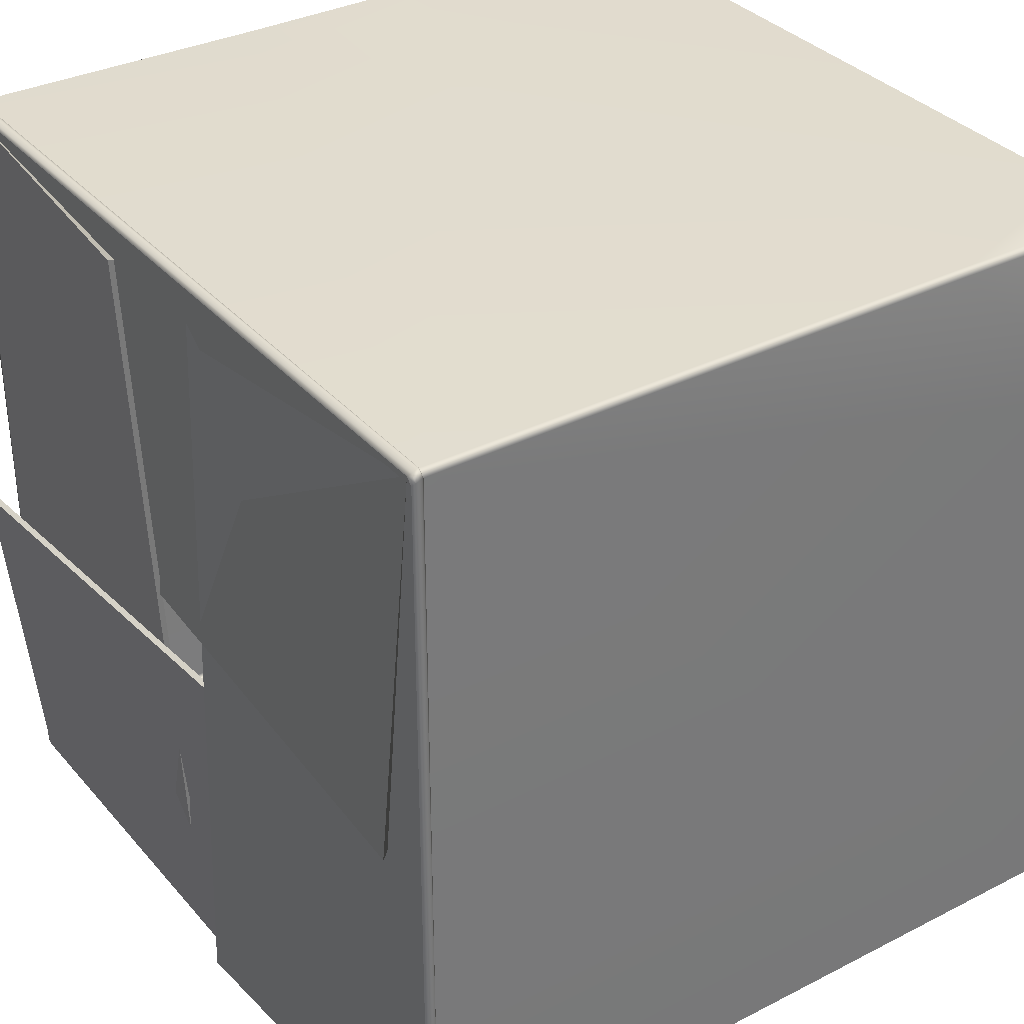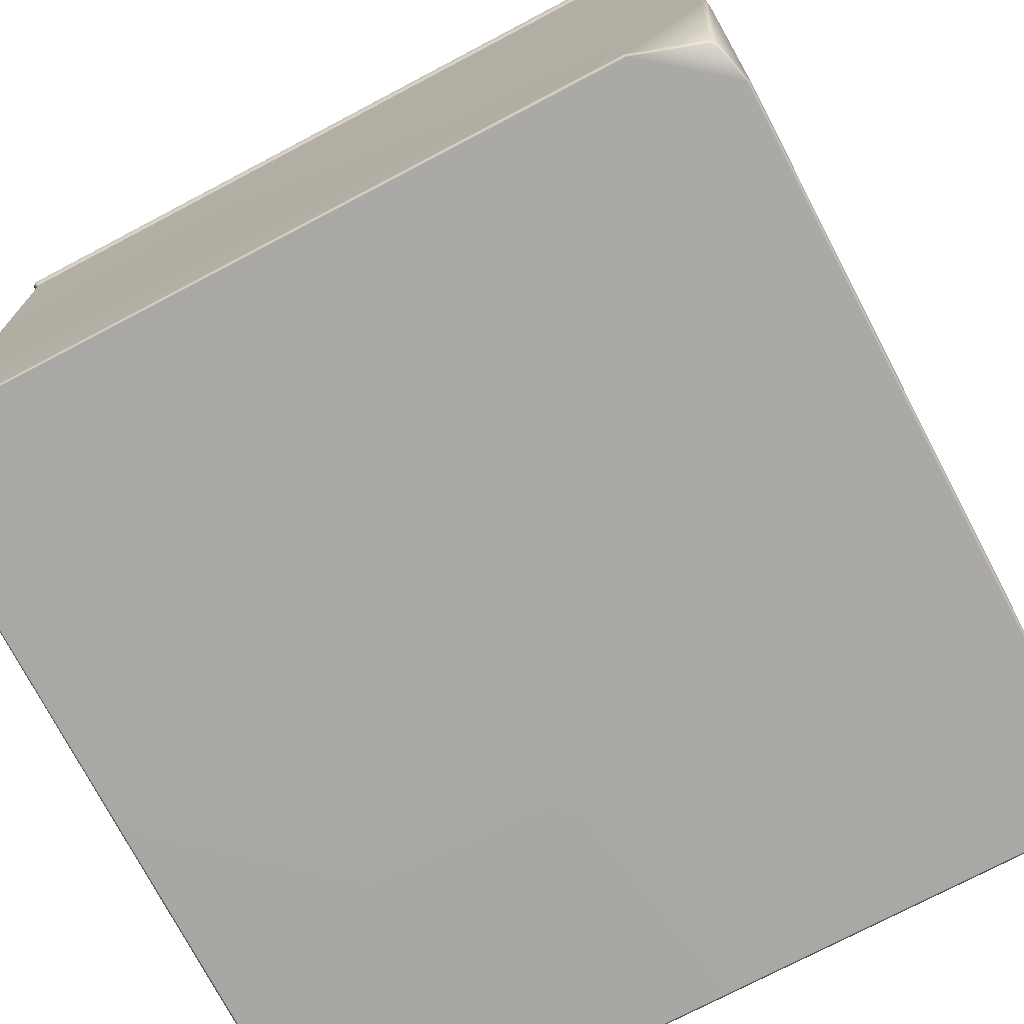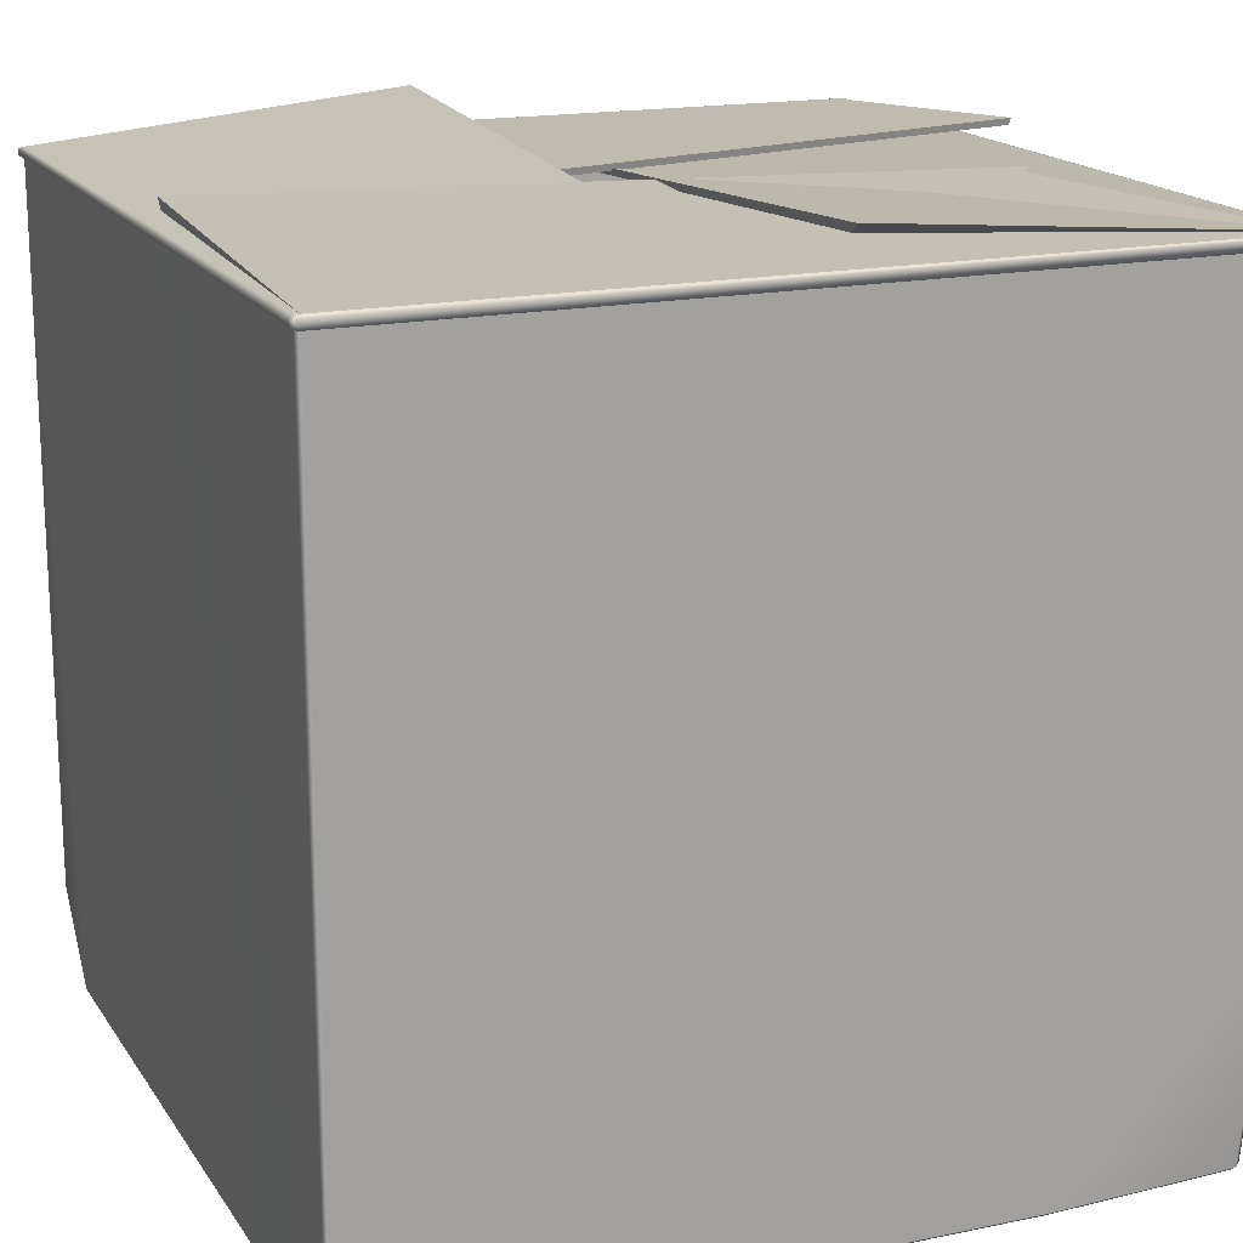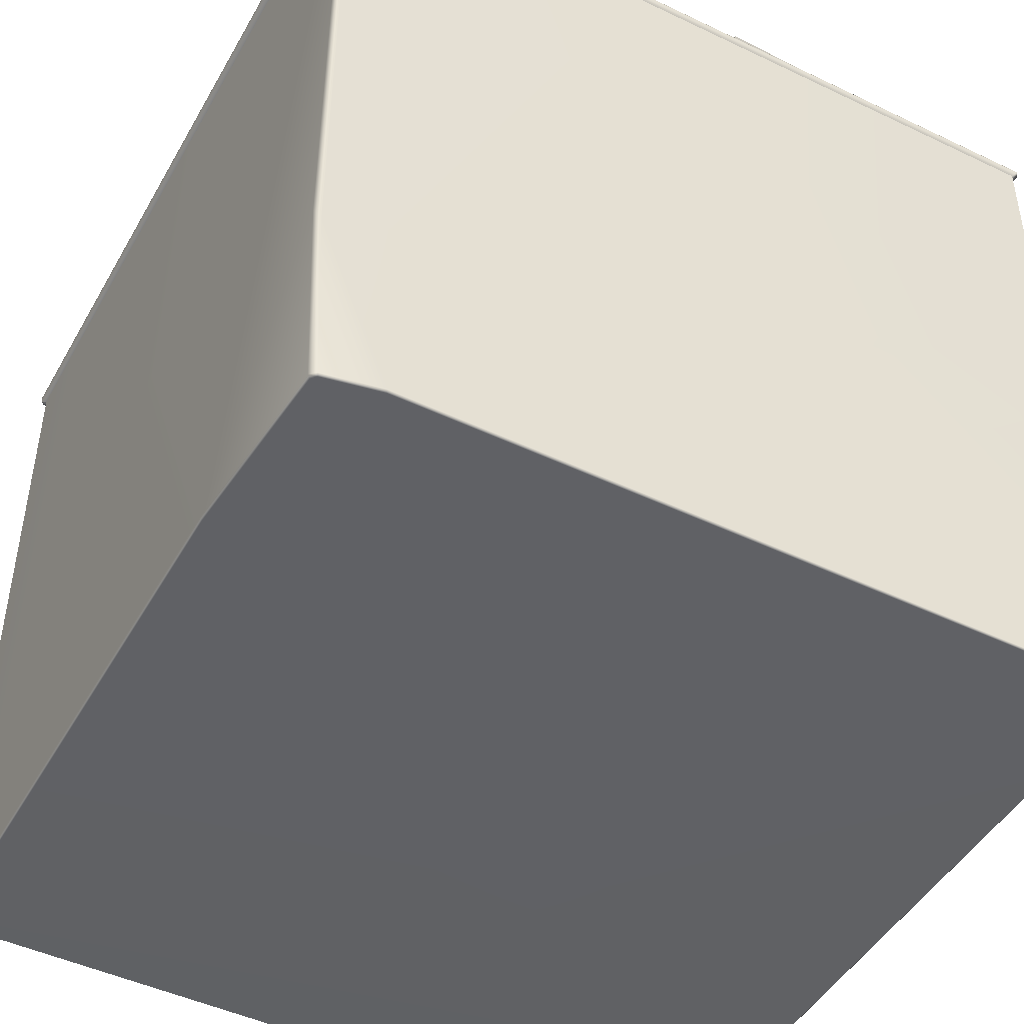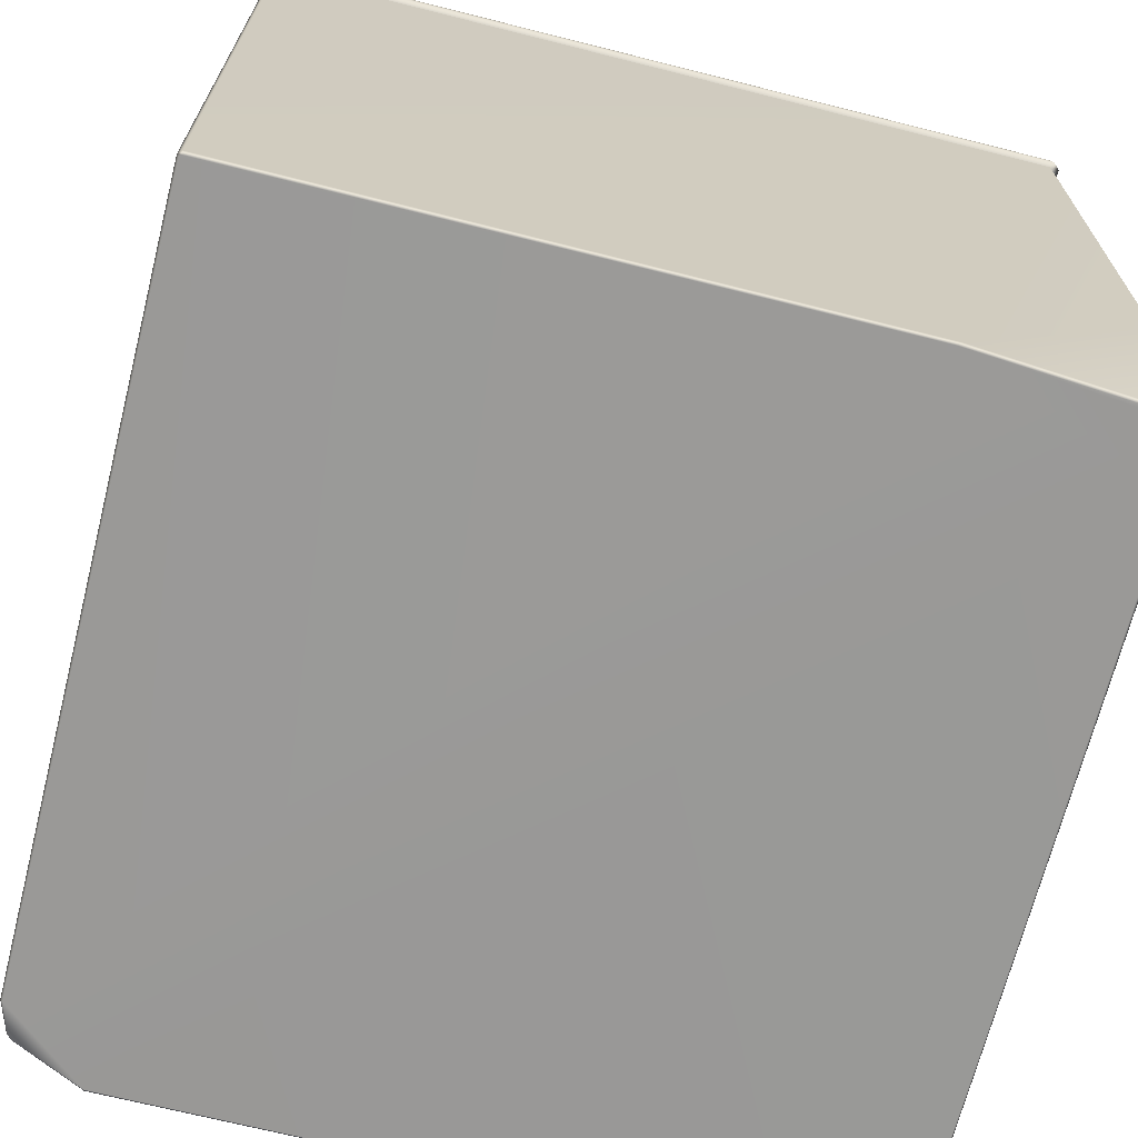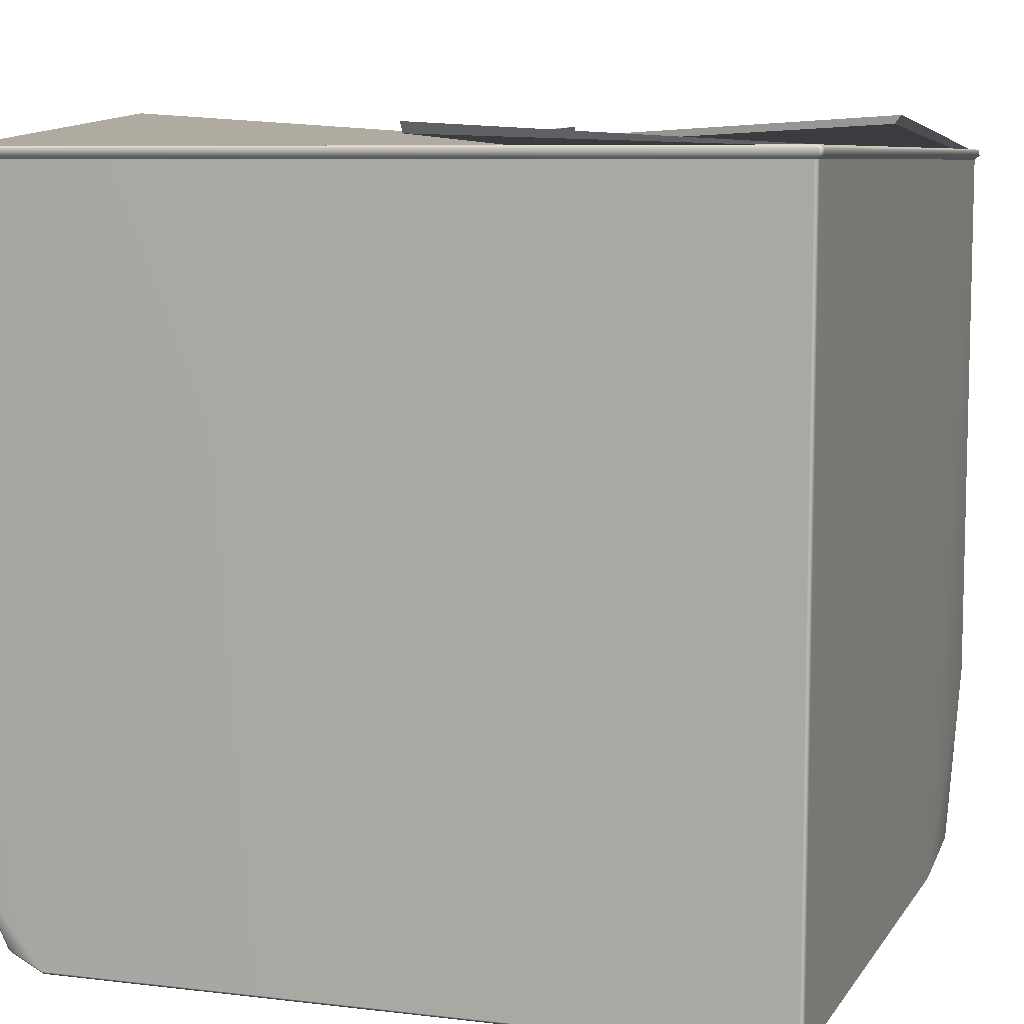
<metadata>
{"format":"obj","ext":"obj","renderer":"f3d","projection":"perspective","resolution":1024,"background":"white","views":[{"elev":34.2,"azim":-124.4,"up":"+Z"},{"elev":-75.0,"azim":117.7,"up":"+Y"},{"elev":16.9,"azim":-112.7,"up":"+Y"},{"elev":-47.1,"azim":-28.4,"up":"+Y"},{"elev":-69.0,"azim":-104.2,"up":"+Y"},{"elev":7.5,"azim":-161.1,"up":"+Y"}]}
</metadata>
<code>
g default
v 15.46 28.59 33.76
v 28.44 27.83 33.35
v 4.751 62.73 -32.74
v 32.57 66.77 -3.228
v 32.87 67.14 -3.582
v 4.644 63.26 -32.89
v 32.54 63.9 -32.06
v 32.15 63.89 -32.45
v 32.53 63.82 -32.83
v 32.76 64 -32.75
v 33.76 63.14 -33.14
v 33.37 63.14 -33.53
v 33.21 5.851 -33.39
v 33.61 5.942 -32.99
v 33.17 64.1 -33.55
v 33.57 64.1 -33.15
v 34.12 63.45 -33.54
v 33.72 63.45 -33.93
v 33.97 63.94 -33.55
v 33.57 63.94 -33.94
v -2.956 64.97 -32.81
v -32.49 62.3 -3.34
v -2.808 65.86 -32.96
v -33.3 62.73 -3.47
v -32.43 63.89 -32.12
v -32.11 63.89 -32.45
v -32.72 64 -32.82
v -32.49 64 -32.83
v -33.87 63.14 -33.21
v -33.55 63.14 -33.53
v -33.88 64.1 -33.22
v -33.56 64.1 -33.55
v -34.27 63.86 -33.61
v -33.95 63.86 -33.94
v -34.27 63.37 -33.61
v -33.94 63.37 -33.93
v -32.41 65.99 1.463
v -2.956 63.03 32.6
v -32.98 66.7 1.376
v -2.808 63.91 32.73
v -31.92 63.89 32.43
v -32.43 63.89 31.91
v -32.3 64 32.83
v -32.72 64 32.6
v -33.36 63.14 33.81
v -33.87 63.14 33.3
v -33.75 15.4 33.17
v -33.23 14.52 33.68
v -33.37 64.1 33.51
v -33.88 64.1 32.99
v -33.78 63.98 33.92
v -34.27 63.98 33.37
v -33.77 63.49 34.15
v -34.27 63.49 33.6
v 4.751 65.78 32.79
v 32.59 62.45 1.463
v 4.644 66.31 32.91
v 32.97 62.86 1.376
v 32.54 63.89 32.09
v 32.2 63.89 32.43
v 32.76 64 32.79
v 32.59 64 32.83
v 33.57 64.1 33.17
v 33.23 64.1 33.51
v 33.26 37.54 33.31
v 33.08 37.53 33.74
v 33.76 63.14 33.48
v 33.43 63.14 33.81
v 34.1 63.56 33.78
v 33.77 63.56 34.12
v 33.95 64.05 33.55
v 33.63 64.05 33.9
v -33.47 -1.057 17.02
v -33.71 -0.8228 17.25
v -33.47 -1.057 -32.95
v -33.71 -0.8184 -33.05
v -27.59 -0.8232 33.64
v -27.48 -1.057 33.41
v -32.08 -1.09 32.57
v -32.22 -0.873 32.8
v 27.88 -0.8182 -33.37
v 27.89 -1.057 -33.13
v 31.02 0.07448 -32.34
v 31.15 0.3472 -32.53
v 33.35 -1.057 -26.45
v 33.59 -0.8171 -26.39
v 33.43 -1.057 33.47
v 33.59 -0.8317 33.09
v 30.56 -0.7365 -29.6
v 30.67 -0.5044 -29.83
v -32.01 -0.004925 -32.19
v -32.1 0.2329 -32.44
v 31.05 -0.5038 -29.45
v 30.82 -0.7364 -29.33
v 31.38 0.1289 -32.05
v 31.58 0.3952 -32.17
v -33.29 -1.057 -33.13
v -33.38 -0.8184 -33.37
v -32.19 -0.002786 -32.02
v -32.43 0.2374 -32.12
v -32.19 0 31.82
v -32.43 0.2385 31.91
v -31.82 0 32.19
v -31.92 0.2385 32.43
v 32.1 -0.002841 32.19
v 32.2 0.2373 32.43
v -32.46 -1.095 32.14
v -32.69 -0.8565 32.25
v 33.03 -0.8221 33.64
v 32.29 -0.005146 32
v 32.53 0.2333 32.09
v 33.81 19.61 33.48
v 33.54 19.19 33.62
v 33.22 19.53 33.69
v 33.43 -0.9017 33.47
v 32.13 63.12 -32.42
v 32.52 63.12 -32.02
v 32.54 63.12 32.09
v 32.2 63.12 32.43
v -31.92 63.12 32.43
v -32.43 63.12 31.91
v -32.43 63.12 -32.12
v -32.11 63.12 -32.45
v 32.42 63.71 -32.01
v 32.1 63.7 -32.33
v 32.08 63.31 -32.31
v 32.41 63.32 -31.98
v -32.32 63.69 -32.08
v -32.06 63.7 -32.34
v -32.32 63.32 -32.08
v -32.06 63.32 -32.34
v -31.87 63.69 32.32
v -32.32 63.69 31.87
v -31.87 63.32 32.32
v -32.32 63.32 31.87
v 32.43 63.7 32.05
v 32.16 63.69 32.32
v 32.43 63.32 32.05
v 32.16 63.32 32.32
g CardboardBox_VarC_LOD0 CardboardBox_VarC
f 8 7 10 9
f 11 12 18 17
f 12 11 14 13
f 15 16 19 20
f 17 18 20 19
f 25 26 28 27
f 30 29 35 36
f 31 32 34 33
f 33 34 36 35
f 22 4 5 24
f 28 26 8 9
f 36 34 20 18
f 15 32 24 5
f 9 4 22 28
f 32 15 20 34
f 12 30 36 18
f 41 42 44 43
f 45 46 47 48
f 46 45 53 54
f 49 50 52 51
f 51 52 54 53
f 38 21 23 40
f 44 42 25 27
f 54 52 33 35
f 31 50 40 23
f 27 21 38 44
f 50 31 33 52
f 29 46 54 35
f 59 60 62 61
f 63 64 72 71
f 66 65 67 68
f 68 67 69 70
f 70 69 71 72
f 2 66 1
f 3 55 57 6
f 59 61 10 7
f 71 69 17 19
f 6 57 63 16
f 3 10 61 55
f 67 11 17 69
f 16 63 71 19
f 56 37 39 58
f 41 43 62 60
f 70 72 51 53
f 58 39 49 64
f 56 62 43 37
f 45 1 66 68
f 64 49 51 72
f 45 68 70 53
f 73 74 76 75
f 74 73 107 108
f 75 76 98 97
f 77 78 87 109
f 78 77 80 79
f 79 80 108 107
f 81 82 97 98
f 82 81 84 83
f 83 84 96 95
f 85 86 88 87
f 86 85 95 96
f 115 88 112 113
f 89 90 92 91
f 90 89 94 93
f 91 92 100 99
f 93 94 110 111
f 99 100 102 101
f 101 102 104 103
f 103 104 106 105
f 105 106 111 110
f 109 115 113 114
f 112 114 113
f 73 78 79 107
f 85 82 83 95
f 124 125 126 127
f 13 14 96 84
f 14 86 96
f 81 13 84
f 87 78 85
f 85 78 73 82
f 97 82 73 75
f 94 89 91 99
f 129 128 130 131
f 98 76 29 30
f 98 30 12 81
f 12 13 81
f 129 131 126 125
f 133 132 134 135
f 48 47 108 80
f 47 74 108
f 48 80 77
f 48 77 1 45
f 135 130 128 133
f 46 29 76 74
f 74 47 46
f 137 136 138 139
f 114 112 65 66
f 1 77 109 114
f 2 1 114
f 2 114 66
f 127 138 136 124
f 65 11 67
f 139 134 132 137
f 65 14 11
f 112 88 86
f 112 86 14 65
f 109 87 115
f 87 88 115
f 4 9 15 5
f 28 22 24 32
f 21 27 31 23
f 44 38 40 50
f 37 43 49 39
f 10 3 6 16
f 55 61 63 57
f 62 56 58 64
f 10 16 15 9
f 28 32 31 27
f 44 50 49 43
f 62 64 63 61
f 117 116 90 93
f 111 118 117 93
f 119 118 111 106
f 104 120 119 106
f 121 120 104 102
f 100 122 121 102
f 123 122 100 92
f 116 123 92 90
f 7 8 125 124
f 116 117 127 126
f 26 25 128 129
f 122 123 131 130
f 123 116 126 131
f 8 26 129 125
f 42 41 132 133
f 120 121 135 134
f 121 122 130 135
f 25 42 133 128
f 60 59 136 137
f 118 119 139 138
f 117 118 138 127
f 59 7 124 136
f 119 120 134 139
f 41 60 137 132
f 110 101 103 105
f 94 99 101 110

</code>
